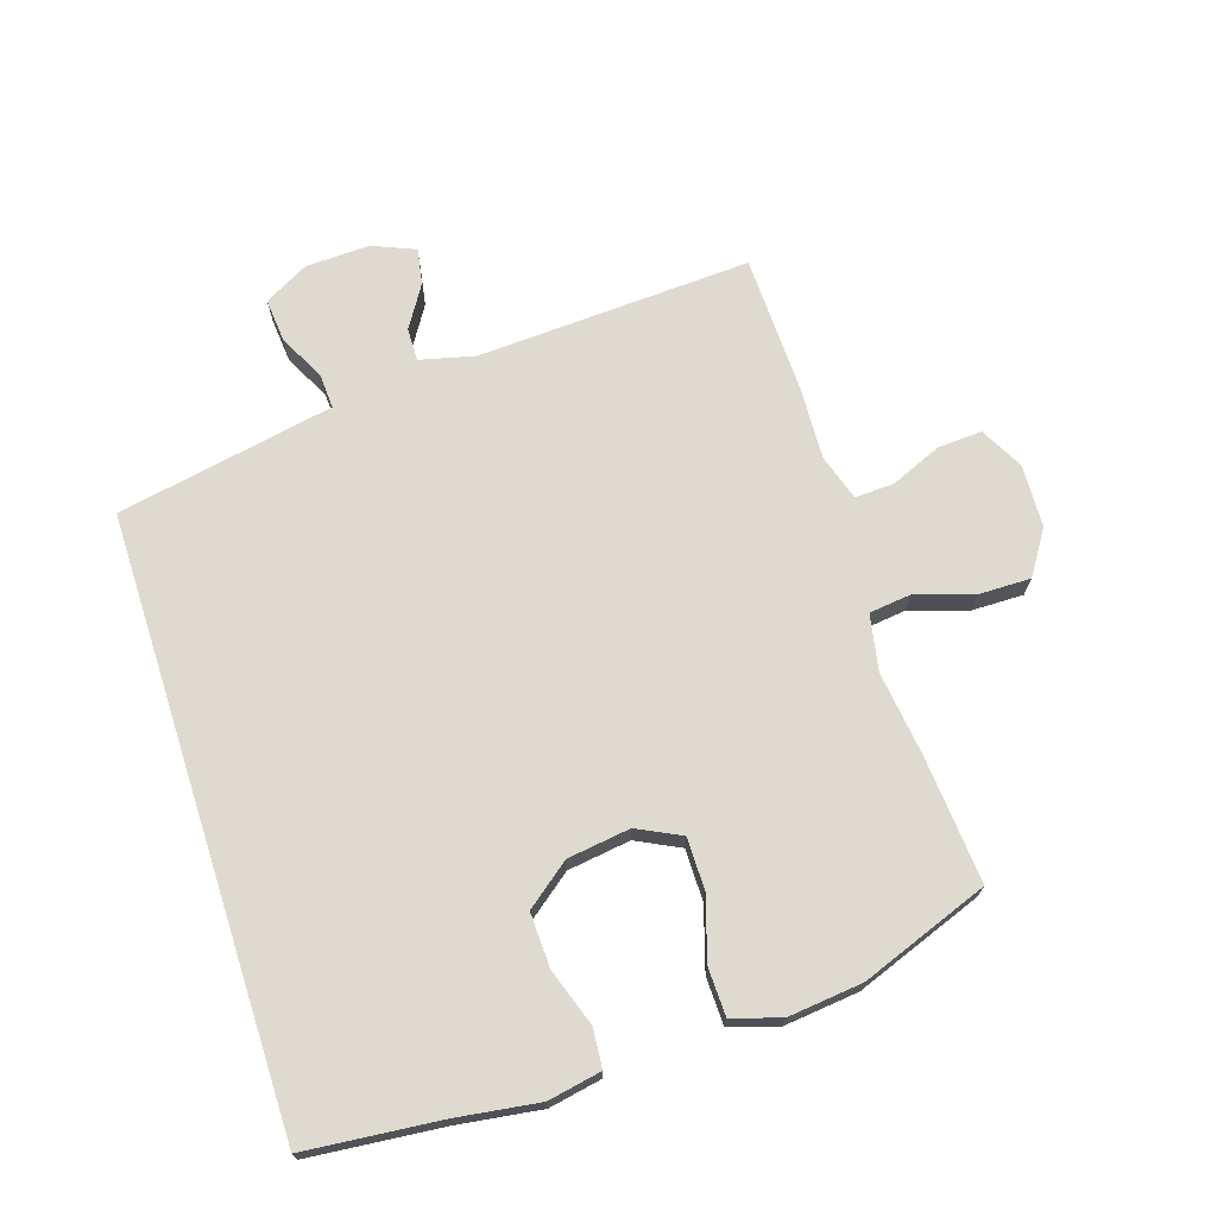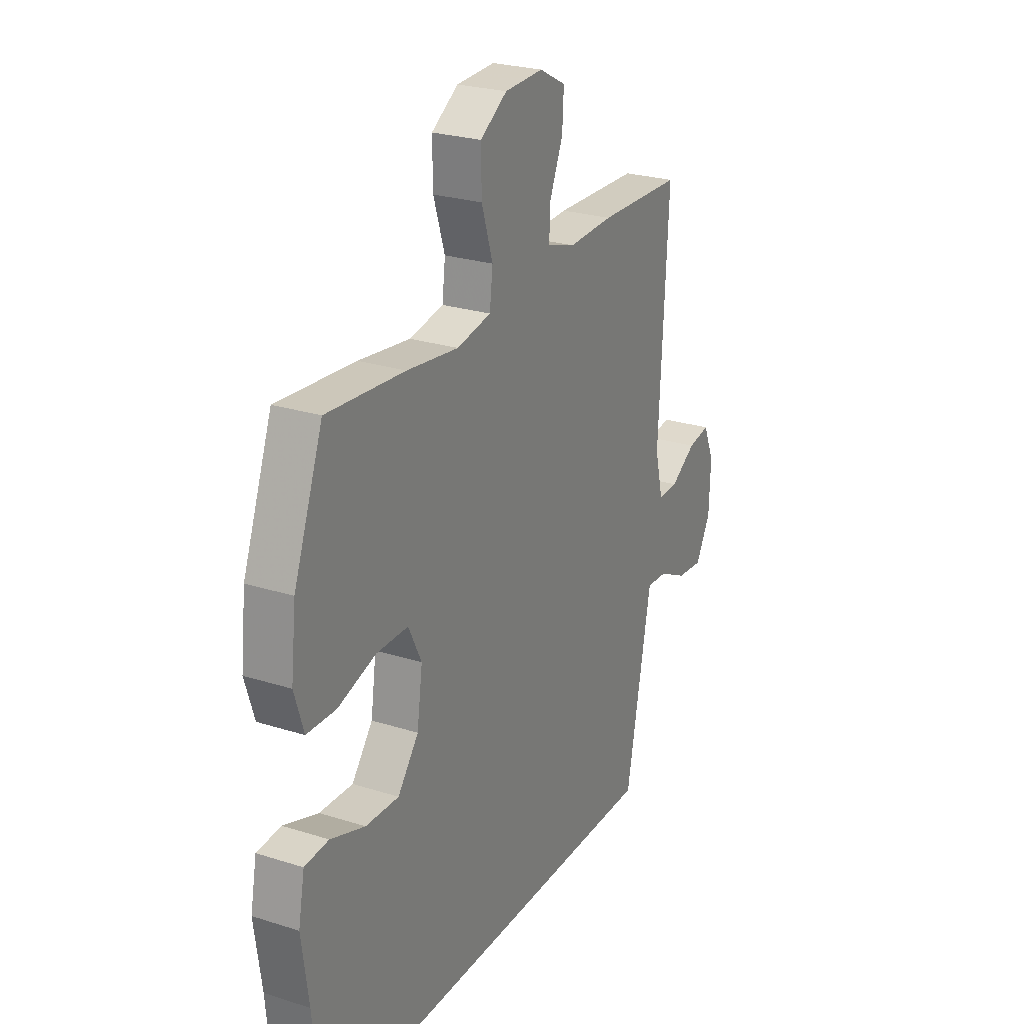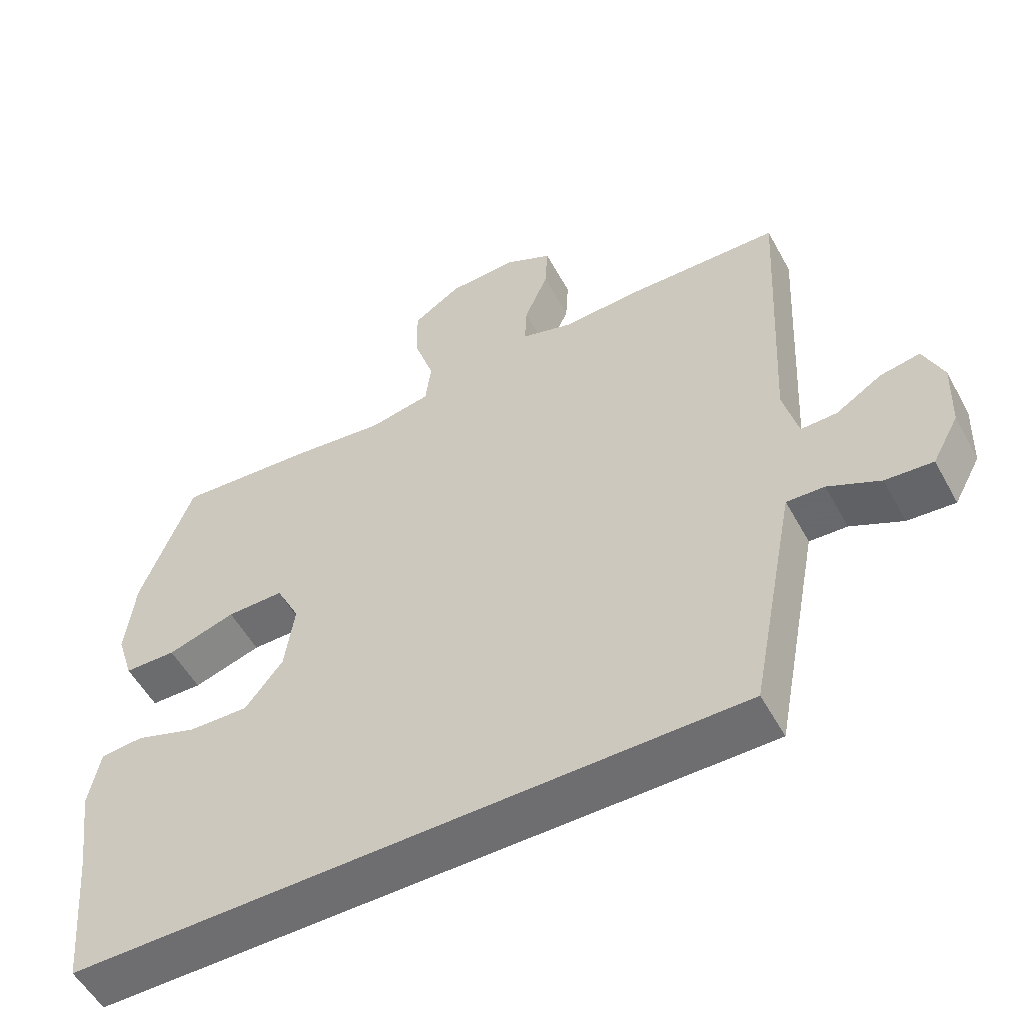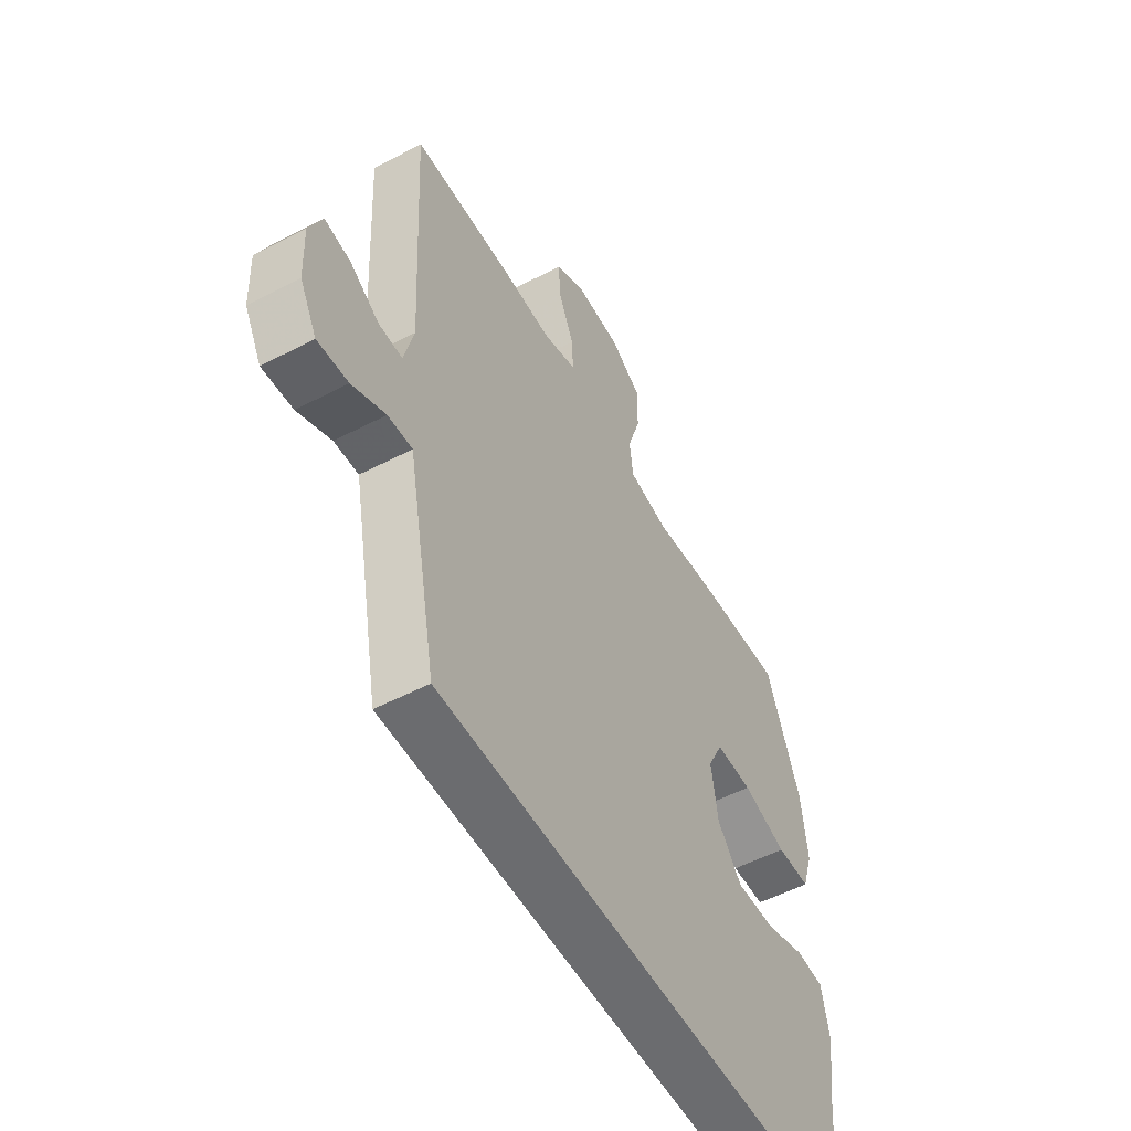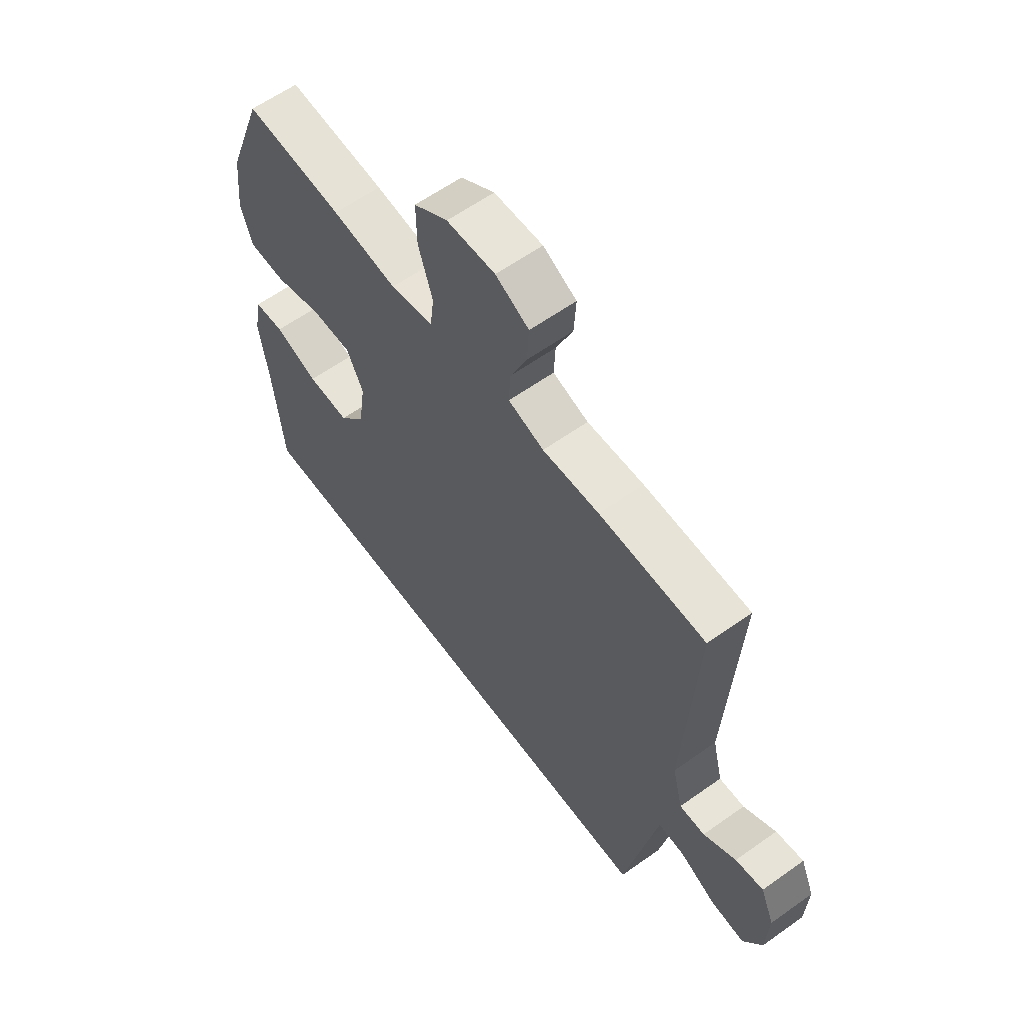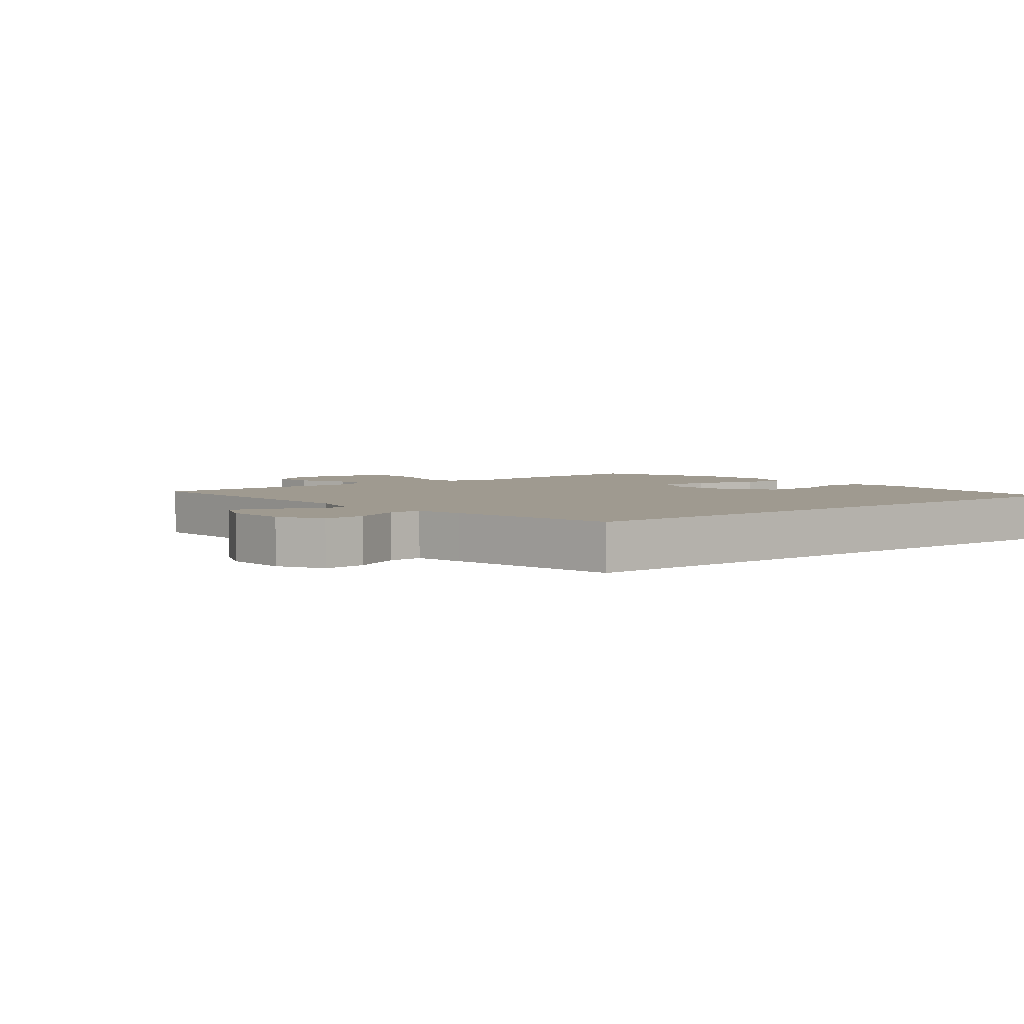
<metadata>
{"format":"obj","ext":"obj","renderer":"f3d","projection":"perspective","resolution":1024,"background":"white","views":[{"elev":70.7,"azim":-107.8,"up":"+Y"},{"elev":25.3,"azim":-62.9,"up":"+Z"},{"elev":-54.4,"azim":28.4,"up":"+Z"},{"elev":-53.7,"azim":119.1,"up":"+Z"},{"elev":61.0,"azim":54.0,"up":"+Z"},{"elev":3.9,"azim":141.3,"up":"+Y"}]}
</metadata>
<code>
v -0.558 0.07 -0.5
v -0.578 0.07 -0.288
v -0.596 0.07 -0.159
v -0.58 0.07 -0.075
v -0.518 0.07 -0.07
v -0.429 0.07 -0.101
v -0.343 0.07 -0.104
v -0.289 0.07 -0.035
v -0.275 0.07 0.064
v -0.309 0.07 0.133
v -0.391 0.07 0.133
v -0.489 0.07 0.103
v -0.564 0.07 0.105
v -0.588 0.07 0.181
v -0.575 0.07 0.299
v -0.5 0.07 0.5
v -0.3 0.07 0.484
v -0.167 0.07 0.467
v -0.079 0.07 0.484
v -0.071 0.07 0.55
v -0.1 0.07 0.641
v -0.101 0.07 0.723
v -0.032 0.07 0.768
v 0.067 0.07 0.772
v 0.135 0.07 0.736
v 0.131 0.07 0.666
v 0.097 0.07 0.586
v 0.094 0.07 0.524
v 0.167 0.07 0.501
v 0.283 0.07 0.506
v 0.5 0.07 0.5
v 0.477 0.07 0.068
v 0.498 0.07 -0.018
v 0.55 0.07 -0.017
v 0.616 0.07 0.024
v 0.673 0.07 0.034
v 0.701 0.07 -0.033
v 0.697 0.07 -0.134
v 0.659 0.07 -0.204
v 0.591 0.07 -0.198
v 0.517 0.07 -0.161
v 0.463 0.07 -0.158
v 0.448 0.07 -0.235
v 0.397 0.07 -0.5
v -0.558 0 -0.5
v -0.578 0 -0.288
v -0.596 0 -0.159
v -0.58 0 -0.075
v -0.518 0 -0.07
v -0.429 0 -0.101
v -0.343 0 -0.104
v -0.289 0 -0.035
v -0.275 0 0.064
v -0.309 0 0.133
v -0.391 0 0.133
v -0.489 0 0.103
v -0.564 0 0.105
v -0.588 0 0.181
v -0.575 0 0.299
v -0.5 0 0.5
v -0.3 0 0.484
v -0.167 0 0.467
v -0.079 0 0.484
v -0.071 0 0.55
v -0.1 0 0.641
v -0.101 0 0.723
v -0.032 0 0.768
v 0.067 0 0.772
v 0.135 0 0.736
v 0.131 0 0.666
v 0.097 0 0.586
v 0.094 0 0.524
v 0.167 0 0.501
v 0.283 0 0.506
v 0.5 0 0.5
v 0.477 0 0.068
v 0.498 0 -0.018
v 0.55 0 -0.017
v 0.616 0 0.024
v 0.673 0 0.034
v 0.701 0 -0.033
v 0.697 0 -0.134
v 0.659 0 -0.204
v 0.591 0 -0.198
v 0.517 0 -0.161
v 0.463 0 -0.158
v 0.448 0 -0.235
v 0.397 0 -0.5
f 43 44 1 2
f 42 43 2 3
f 39 40 41
f 38 39 41
f 37 38 41
f 36 37 41
f 35 36 41
f 34 35 41
f 33 34 41 42
f 32 33 42 3
f 29 30 31 32
f 28 29 32
f 25 26 27
f 24 25 27
f 23 24 27
f 22 23 27
f 21 22 27
f 20 21 27
f 19 20 27 28
f 16 17 18
f 15 16 18
f 14 15 18
f 13 14 18
f 12 13 18
f 11 12 18
f 10 11 18 19
f 19 28 32
f 10 19 32
f 9 10 32
f 3 4 5 6
f 3 6 7
f 32 3 7
f 8 9 32
f 7 8 32
f 46 45 88 87
f 47 46 87 86
f 85 84 83
f 85 83 82
f 85 82 81
f 85 81 80
f 85 80 79
f 85 79 78
f 86 85 78 77
f 47 86 77 76
f 76 75 74 73
f 76 73 72
f 71 70 69
f 71 69 68
f 71 68 67
f 71 67 66
f 71 66 65
f 71 65 64
f 72 71 64 63
f 62 61 60
f 62 60 59
f 62 59 58
f 62 58 57
f 62 57 56
f 62 56 55
f 63 62 55 54
f 76 72 63
f 76 63 54
f 76 54 53
f 50 49 48 47
f 51 50 47
f 51 47 76
f 76 53 52
f 76 52 51
f 1 45 46 2
f 2 46 47 3
f 3 47 48 4
f 4 48 49 5
f 5 49 50 6
f 6 50 51 7
f 7 51 52 8
f 8 52 53 9
f 9 53 54 10
f 10 54 55 11
f 11 55 56 12
f 12 56 57 13
f 13 57 58 14
f 14 58 59 15
f 15 59 60 16
f 16 60 61 17
f 17 61 62 18
f 18 62 63 19
f 19 63 64 20
f 20 64 65 21
f 21 65 66 22
f 22 66 67 23
f 23 67 68 24
f 24 68 69 25
f 25 69 70 26
f 26 70 71 27
f 27 71 72 28
f 28 72 73 29
f 29 73 74 30
f 30 74 75 31
f 31 75 76 32
f 32 76 77 33
f 33 77 78 34
f 34 78 79 35
f 35 79 80 36
f 36 80 81 37
f 37 81 82 38
f 38 82 83 39
f 39 83 84 40
f 40 84 85 41
f 41 85 86 42
f 42 86 87 43
f 43 87 88 44
f 44 88 45 1

</code>
